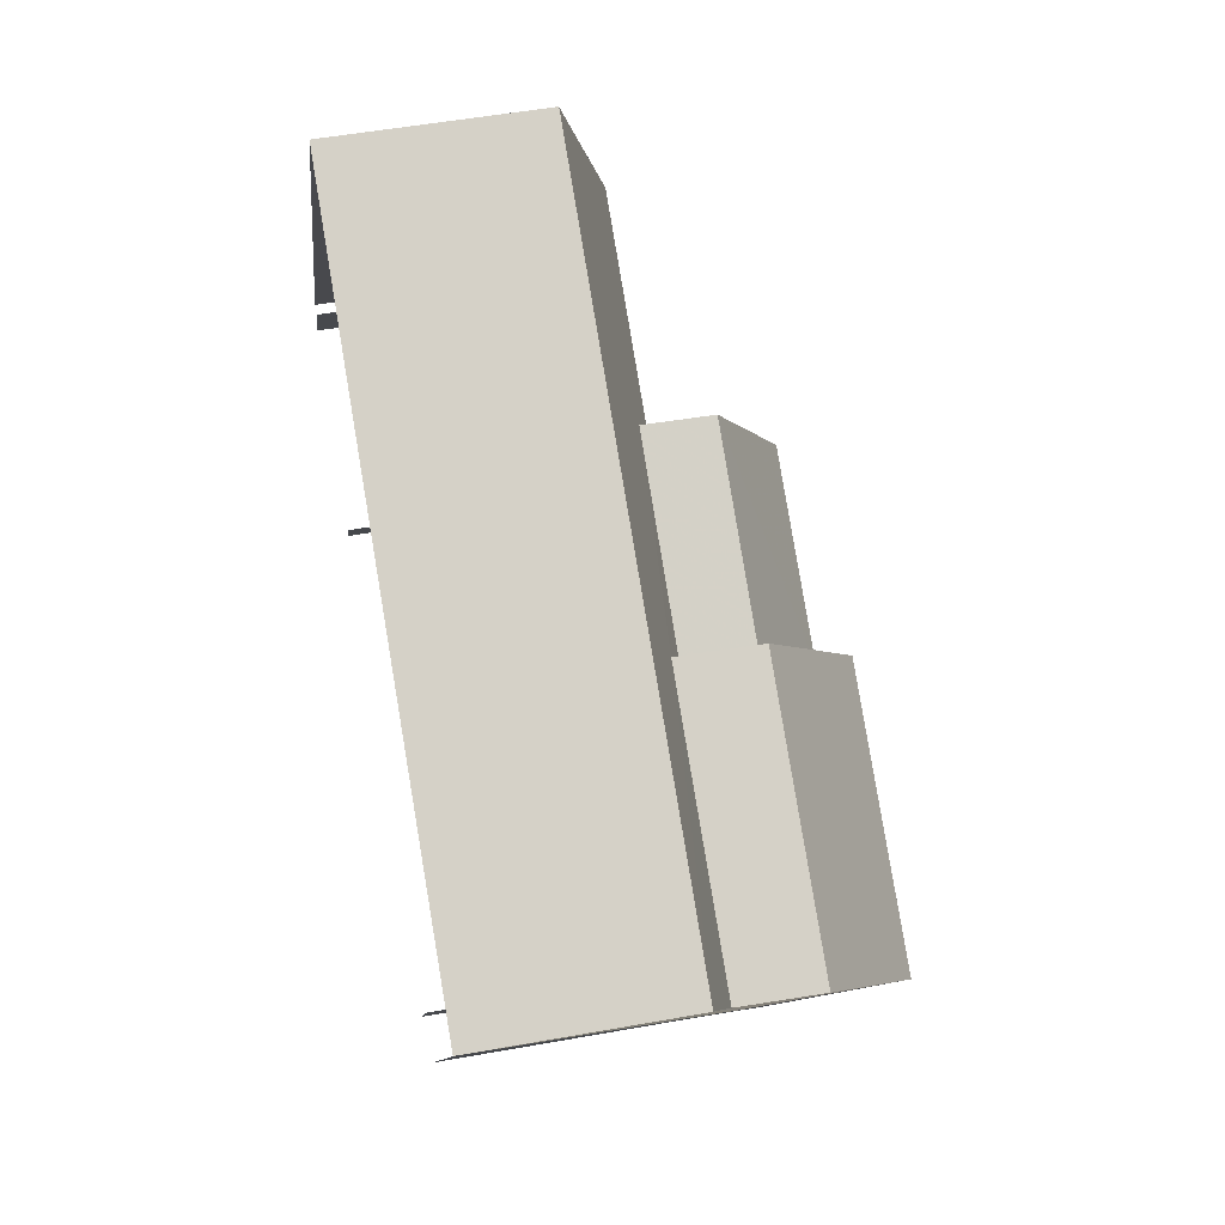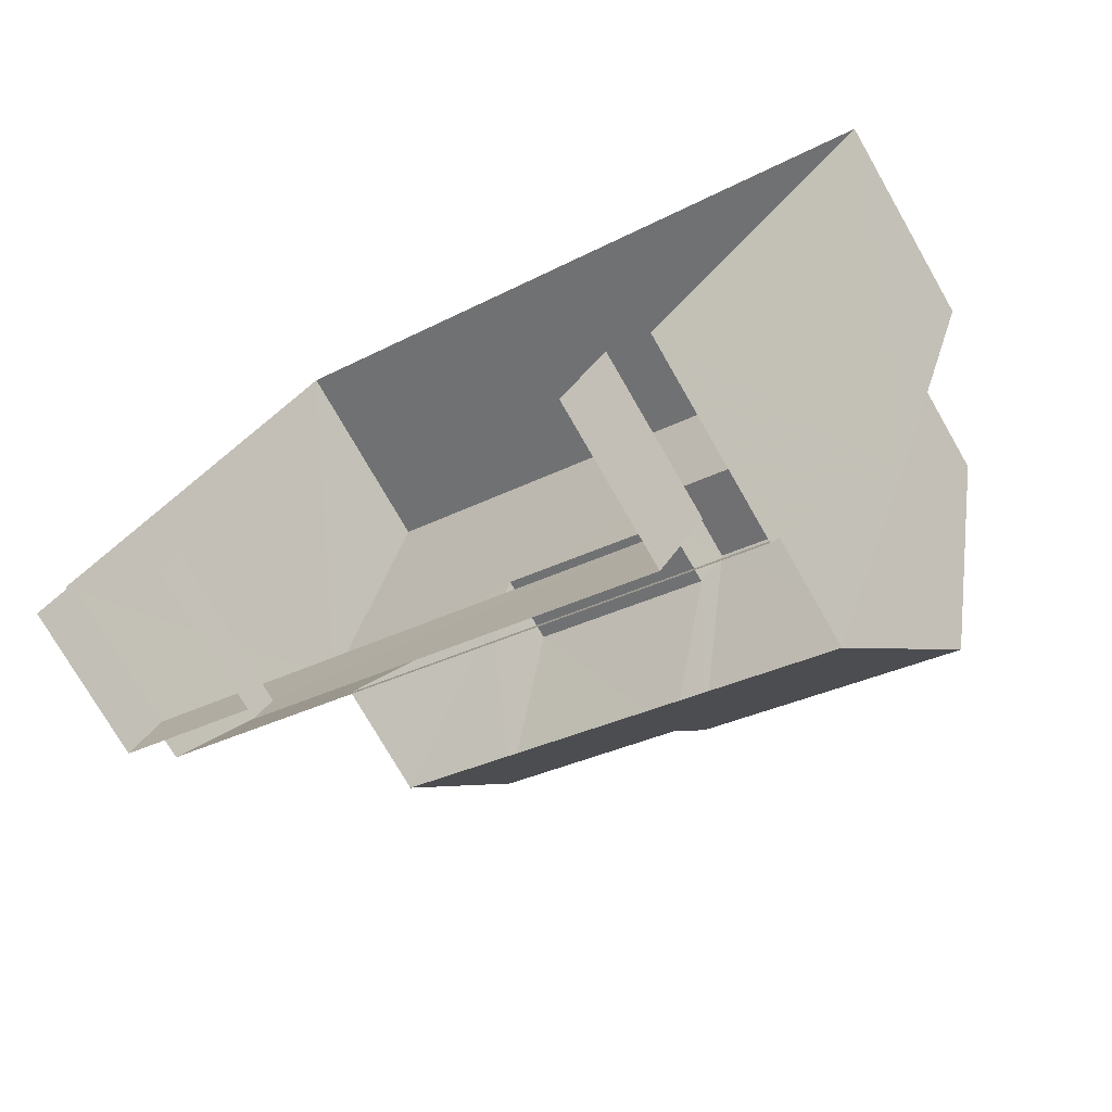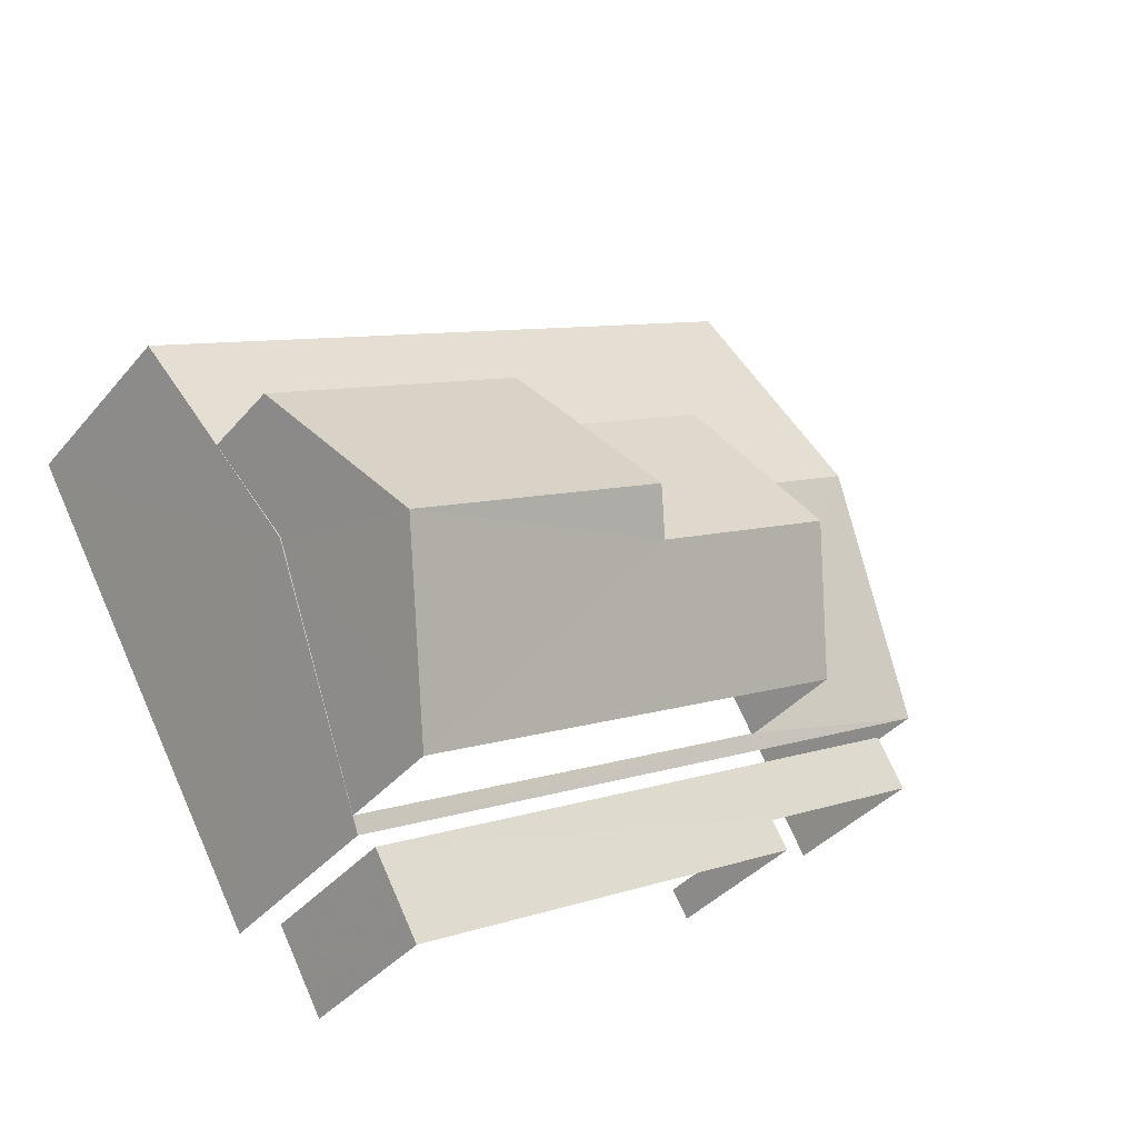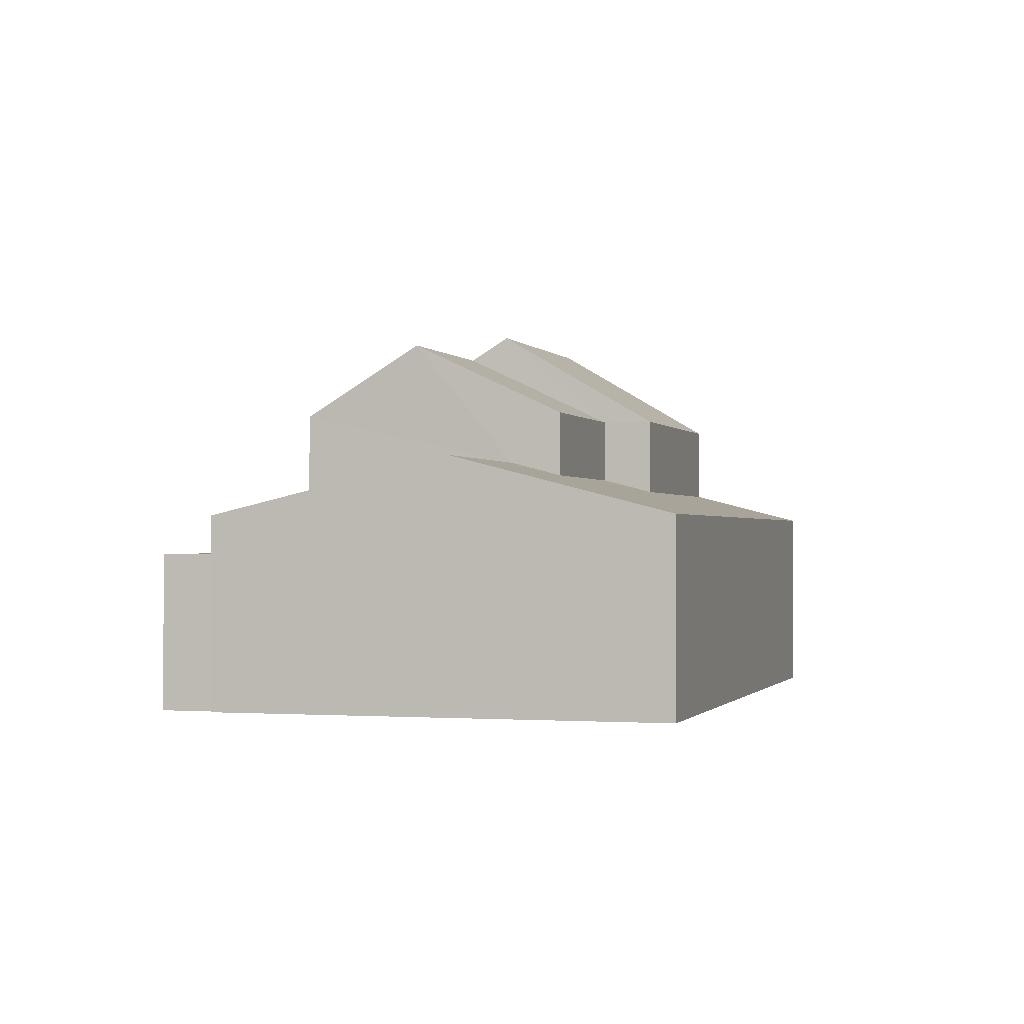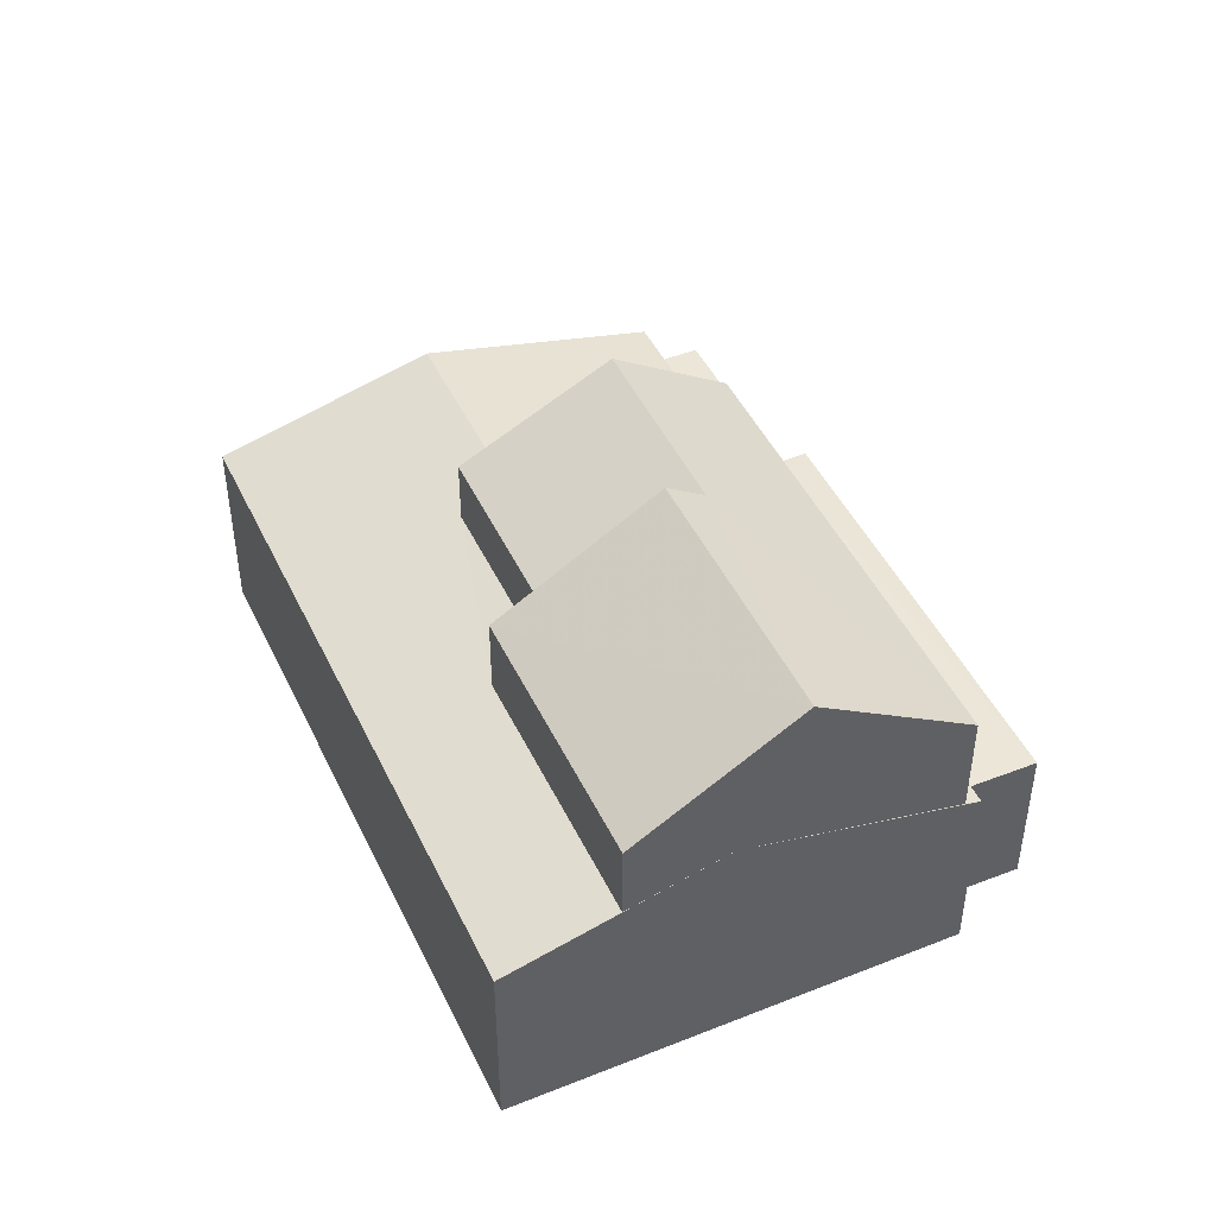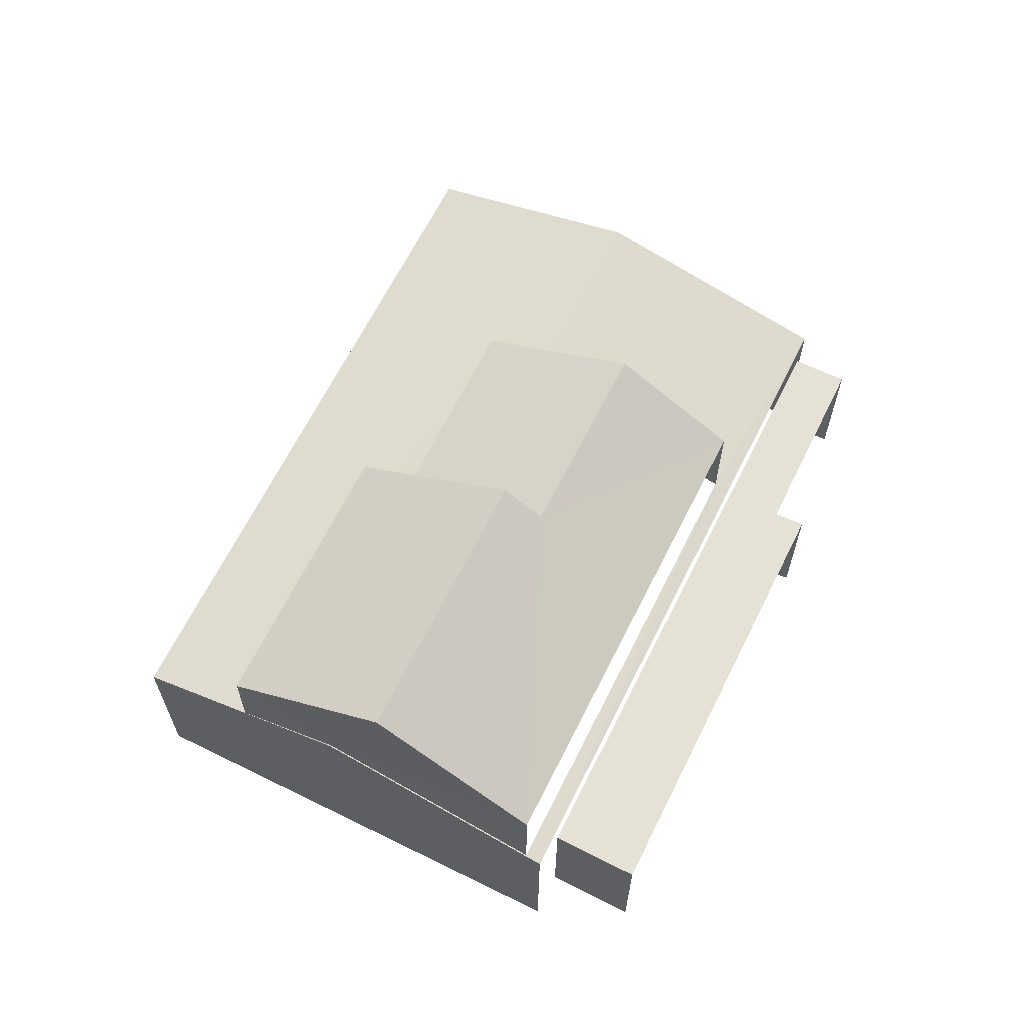
<metadata>
{"format":"obj","ext":"obj","renderer":"f3d","projection":"perspective","resolution":1024,"background":"white","views":[{"elev":51.4,"azim":-100.9,"up":"+Y"},{"elev":-74.7,"azim":-150.2,"up":"+Y"},{"elev":-37.1,"azim":-34.7,"up":"+Y"},{"elev":-0.8,"azim":135.8,"up":"+Z"},{"elev":46.3,"azim":-85.0,"up":"+Z"},{"elev":64.9,"azim":-34.0,"up":"+Z"}]}
</metadata>
<code>
v -2.257e+05 -1.282e+05 11.46
v -2.257e+05 -1.282e+05 11.46
v -2.257e+05 -1.282e+05 11.46
v -2.257e+05 -1.282e+05 11.46
v -2.257e+05 -1.282e+05 11.46
v -2.257e+05 -1.282e+05 11.46
v -2.257e+05 -1.282e+05 11.46
v -2.257e+05 -1.282e+05 11.46
v -2.257e+05 -1.282e+05 11.46
v -2.257e+05 -1.282e+05 11.46
v -2.257e+05 -1.282e+05 14.17
v -2.257e+05 -1.282e+05 14.17
v -2.257e+05 -1.282e+05 14.17
v -2.257e+05 -1.282e+05 14.17
v -2.257e+05 -1.282e+05 14.17
v -2.257e+05 -1.282e+05 14.17
v -2.257e+05 -1.282e+05 14.91
v -2.257e+05 -1.282e+05 14.84
v -2.257e+05 -1.282e+05 15.84
v -2.257e+05 -1.282e+05 14.84
v -2.257e+05 -1.282e+05 14.91
v -2.257e+05 -1.282e+05 15.84
v -2.257e+05 -1.282e+05 15.84
v -2.257e+05 -1.282e+05 15.84
v -2.257e+05 -1.282e+05 15.6
v -2.257e+05 -1.282e+05 15.37
v -2.257e+05 -1.282e+05 14.84
v -2.257e+05 -1.282e+05 14.84
v -2.257e+05 -1.282e+05 15.37
v -2.257e+05 -1.282e+05 15.6
v -2.257e+05 -1.282e+05 18.48
v -2.257e+05 -1.282e+05 18.48
v -2.257e+05 -1.282e+05 18.04
v -2.257e+05 -1.282e+05 16.75
v -2.257e+05 -1.282e+05 16.75
v -2.257e+05 -1.282e+05 18.04
v -2.257e+05 -1.282e+05 16.75
v -2.257e+05 -1.282e+05 16.75
v -2.257e+05 -1.282e+05 16.75
v -2.257e+05 -1.282e+05 16.75
f 1 2 3
f 4 1 5
f 6 7 3
f 3 8 5
f 9 8 10
f 7 10 3
f 3 5 1
f 3 10 8
f 13 3 2
f 11 13 2
f 21 35 34
f 21 17 35
f 16 9 10
f 9 16 20
f 1 4 12
f 18 20 16
f 4 18 12
f 18 16 12
f 15 7 6
f 14 15 6
f 11 12 13
f 14 13 15
f 15 13 16
f 13 12 16
f 17 18 19
f 18 17 20
f 20 21 22
f 19 23 17
f 22 21 24
f 17 21 20
f 23 19 25
f 22 26 27
f 19 28 25
f 24 26 22
f 29 28 27
f 30 25 29
f 26 29 27
f 25 28 29
f 31 32 33
f 32 34 33
f 33 35 36
f 33 34 35
f 33 36 37
f 38 33 37
f 32 39 40
f 32 31 39
f 29 40 39
f 29 26 40
f 13 6 3
f 13 14 6
f 31 38 39
f 29 39 30
f 31 33 38
f 39 38 30
f 12 11 2
f 1 12 2
f 35 17 23
f 35 23 36
f 23 37 36
f 23 25 37
f 38 37 25
f 30 38 25
f 16 7 15
f 16 10 7
f 18 4 19
f 4 5 19
f 5 28 19
f 40 26 24
f 40 24 32
f 24 34 32
f 24 21 34
f 28 5 8
f 27 28 8
f 27 8 22
f 8 9 22
f 9 20 22

</code>
